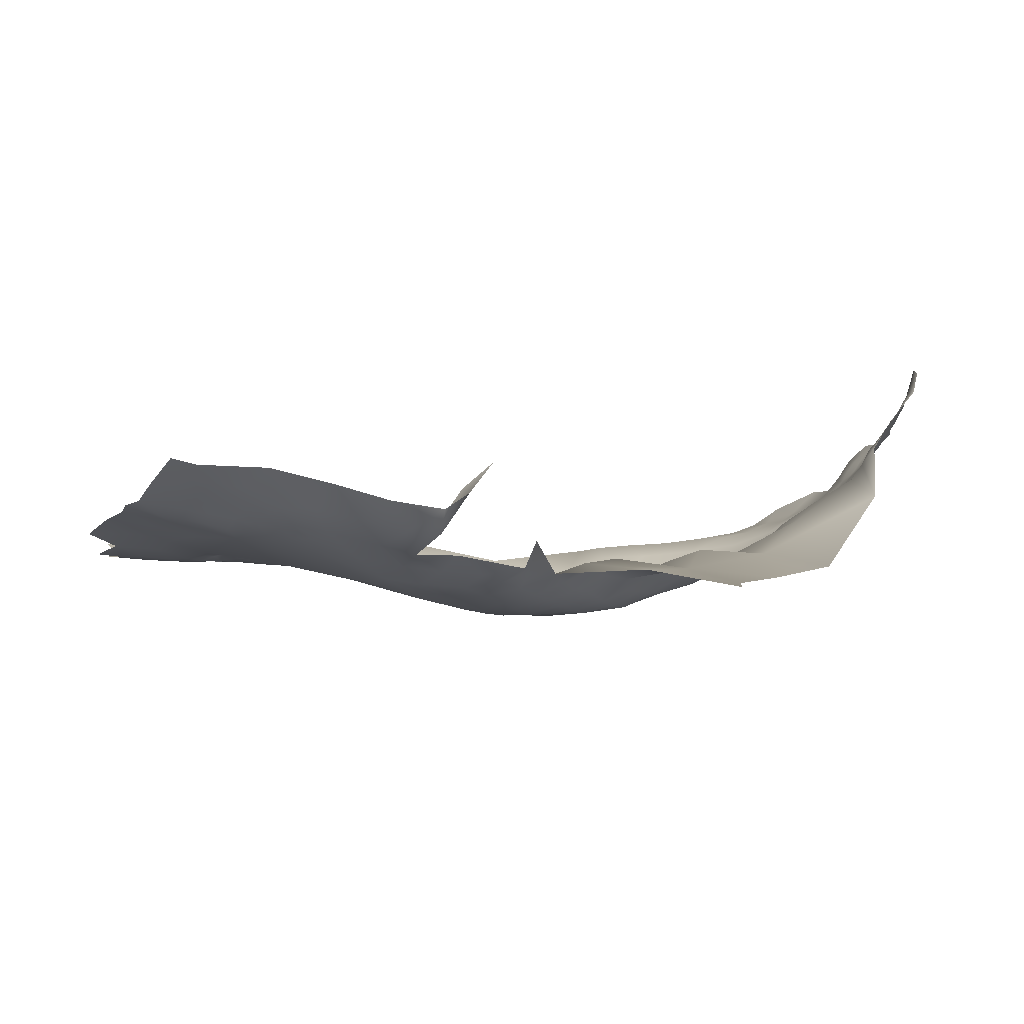
<metadata>
{"format":"obj","ext":"obj","renderer":"f3d","projection":"perspective","resolution":1024,"background":"white","views":[{"elev":-21.6,"azim":150.8,"up":"+Z"}]}
</metadata>
<code>
v -585 -506.7 -320.1
v -584.8 -510.7 -320.4
v -584.9 -514.5 -320.6
v -588.3 -512.4 -321.6
v -588.1 -508.7 -321.3
v -581.3 -508.9 -319.3
v -581.3 -512.7 -319.5
v -581.6 -516.5 -319.9
v -577.7 -510.9 -318.3
v -578 -514.6 -318.7
v -581.4 -505 -318.8
v -577.9 -507.1 -318
v -574.2 -513 -317.3
v -574.3 -509.2 -316.9
v -574.4 -516.9 -317.7
v -574.3 -504.9 -316.4
v -577.9 -502.9 -317.5
v -578.1 -518.4 -319.1
v -574.5 -520.6 -318.1
v -588.6 -516.3 -321.8
v -591.3 -514.7 -322.4
v -591.5 -510.6 -322.4
v -594.7 -512.9 -323
v -594.7 -508.6 -323.2
v -591.5 -506.7 -322.3
v -582.1 -500.9 -318.8
v -585.4 -502.3 -320.3
v -597.6 -507.3 -323.8
v -595.7 -504.9 -323.8
v -597.8 -510 -323.7
v -578.2 -522.3 -319
v -582.2 -520.6 -319.9
v -588 -505.2 -321.2
v -573.8 -525.4 -317.4
v -585.6 -518 -321
v -591.3 -502 -322.6
v -600.5 -507.2 -324.6
v -602.7 -512.7 -324.2
v -713.2 -489.2 -281.1
v -712.8 -487.1 -278.8
v -711.7 -487.1 -281.7
v -711.3 -484.9 -279.9
v -710.2 -484.9 -282.4
v -710.2 -486.7 -284.2
v -709.9 -488.7 -286.2
v -711.6 -489.1 -284
v -708.8 -484.8 -284.3
v -708.3 -486.3 -286.3
v -713.1 -491.2 -283.5
v -714.7 -491.4 -281.2
v -711.5 -491 -285.8
v -709.9 -491.2 -287.9
v -711.5 -493.3 -287.3
v -713 -493.2 -285.2
v -714.5 -493.2 -283
v -714.5 -495.4 -284.5
v -716 -495.2 -282.4
v -713 -495.5 -286.7
v -711.4 -495.7 -288.8
v -712.9 -497.8 -288.2
v -714.4 -497.7 -286
v -711.2 -498.1 -290.2
v -712.5 -500.1 -289.5
v -714.1 -500 -287.4
v -715.8 -499.8 -285.3
v -713.7 -502.4 -288.7
v -715.5 -502.2 -286.7
v -716 -497.5 -283.9
v -709.9 -493.6 -289.3
v -708.1 -488.9 -288.7
v -708.3 -491.6 -290.1
v -709.7 -496.2 -290.8
v -715 -504.5 -288.1
v -716.7 -504.5 -285.9
v -717.3 -502.1 -284.7
v -713.2 -504.6 -290.1
v -714.3 -507 -289.2
v -715.9 -507.1 -287
v -708.1 -496.9 -293
v -708 -494.4 -291.6
v -709.8 -498.7 -291.8
v -715 -509.6 -288
v -716.7 -509.6 -285.8
v -717.6 -507 -284.8
v -710.6 -483 -280.6
v -709.6 -482.6 -283
v -717.7 -499.5 -283.5
v -711.9 -502.5 -290.7
v -719.4 -507 -282.4
v -718.6 -504.6 -283.6
v -706.6 -489.7 -290.9
v -706.5 -492.2 -292.2
v -704.5 -490.6 -293
v -704.8 -492.7 -294.6
v -704.6 -488.3 -292
v -703.2 -487.3 -294
v -702.4 -490.2 -296.3
v -706.1 -487.6 -290.3
v -705.1 -485.7 -290
v -706.5 -494.8 -294.1
v -701.8 -492.7 -298.7
v -705.2 -495.1 -295.9
v -712.1 -484.7 -277.3
v -711.3 -483 -278.6
v -711 -500.3 -291
v -708.4 -499.3 -293.8
v -709.9 -501.7 -292.5
v -706.4 -486.1 -288.5
v -707.3 -483.9 -286.4
v -713.3 -509.5 -290.7
v -712.6 -506.9 -291.2
v -711.5 -505 -292.1
v -711.4 -507.7 -293.1
v -709.2 -505.5 -294.5
v -706.8 -497.1 -295.2
v -717.9 -511.7 -284.6
v -717.2 -514.5 -286.6
v -718.2 -509 -284
v -716.2 -511.9 -286.7
v -714.9 -512.4 -289.2
v -711.3 -510.4 -293.8
v -709.6 -508.7 -295
v -707.3 -509.6 -297.4
v -709.4 -511.4 -295.7
v -708.7 -513.9 -296.5
v -710.6 -514.2 -294.4
v -713.2 -486.1 -276.1
v -712.8 -512.5 -292
v -707.9 -502.1 -295.1
v -705.9 -499.3 -296.4
v -707.7 -507.4 -296.3
v -707.2 -512.4 -298
v -707.3 -515 -298.2
v -707.2 -518.1 -298.2
v -708.9 -516.3 -296.5
v -705.6 -513.7 -299.8
v -705.5 -516.2 -299.8
v -703.6 -514.6 -301
v -703.5 -517.3 -301.3
v -701.9 -513 -302
v -701.8 -515.9 -302.3
v -701.5 -518.6 -302.6
v -699.8 -516.3 -303.7
v -703.5 -520.2 -301.4
v -705.4 -519 -300.2
v -699.5 -520 -304
v -697.1 -518.9 -305.6
v -697.2 -521.7 -305.2
v -701.2 -522.2 -302.4
v -694.2 -517.8 -307.7
v -694.9 -520.7 -306.8
v -696.4 -514.3 -305.8
v -704.4 -511.6 -300.5
v -699.1 -522.3 -304.2
v -709.8 -519.7 -294.9
v -697.4 -524.3 -304.6
v -692.5 -522.5 -307.9
v -694.7 -523.8 -306.4
v -692 -525.6 -307.2
v -692.9 -520 -308.1
v -690 -520 -310.2
v -689.7 -524.5 -309.1
v -690.2 -526.9 -308.2
v -687.3 -526.9 -309.9
v -687 -524 -311.3
v -684.1 -526.3 -312.3
v -685.1 -529.5 -310.8
v -693.8 -527.8 -305.9
v -719.9 -515.4 -283.2
v -720.3 -510.2 -281.3
v -687.2 -529.7 -309.3
v -687 -533.2 -308.2
v -684 -533.5 -310.3
v -689.7 -529.4 -307.5
v -582.2 -560.6 -313.6
v -586 -562.5 -312.2
v -585.6 -566.8 -309.8
v -589.9 -564.4 -310.5
v -589.7 -568.7 -308
v -594.3 -566 -309
v -594.2 -570.2 -306.3
v -598.5 -567.6 -307.1
v -598.5 -563.4 -309.7
v -594.2 -562.1 -311.3
v -602.5 -564.9 -308
v -602.4 -560.9 -310.2
v -598.3 -559.7 -311.8
v -601.9 -557.4 -312
v -597.9 -556.3 -313.2
v -594.3 -558.5 -313
v -601.4 -553.7 -313.2
v -597.6 -552.7 -314.1
v -594.5 -554.6 -314.3
v -594.2 -550.4 -315.1
v -591.2 -552.7 -315
v -591.1 -556.5 -314.1
v -590.6 -560.6 -312.5
v -587.3 -558.6 -313.8
v -587.3 -554.1 -314.9
v -583.4 -556.4 -314.8
v -605.6 -554.8 -312.4
v -605.7 -558.8 -310.6
v -605.8 -562.8 -308.5
v -609.6 -560.4 -308.9
v -609.7 -564.4 -307.1
v -613.8 -562.6 -307.2
v -613.5 -558.1 -309.4
v -617.7 -559.7 -307.7
v -618.2 -563 -306
v -621.9 -560.8 -306.3
v -621.6 -557.1 -308.4
v -617.5 -555.6 -310.1
v -617.4 -551.3 -312.4
v -613.5 -553.5 -311.9
v -613.4 -549.4 -313.5
v -609.7 -551.4 -313.2
v -609.6 -555.8 -311.4
v -621.3 -549 -313
v -617.2 -547.5 -313.7
v -621.2 -553.1 -311
v -614.2 -545.3 -314.7
v -609.1 -544 -315.5
v -604.4 -550.3 -313.2
v -589.5 -573.1 -305.1
v -598.1 -571.5 -304.6
v -606.1 -566.6 -306.9
v -610.2 -567.6 -306.8
v -612.8 -565.6 -306.6
v -615.8 -567 -305.3
v -602.1 -569.2 -305.6
v -585.1 -571.2 -307.1
v -625.1 -550.9 -311.8
v -625 -555.2 -309
v -628.9 -557.7 -306.5
v -629 -562.7 -302.9
v -633.3 -555.2 -307.6
v -629.2 -552.7 -310.1
v -629.5 -548.2 -313
v -635.1 -550.4 -311.1
v -634.6 -545.4 -314.6
v -629.3 -544.2 -315.2
v -638.2 -555 -306.9
v -640.9 -546.4 -314.1
v -628.8 -566.6 -300.2
v -625 -565.8 -302.1
v -624.9 -569.9 -299.5
v -625.4 -561.6 -304.8
v -633.5 -559.3 -304.2
v -621.4 -564.3 -304.5
v -620.2 -569.2 -301.7
v -620.5 -572.7 -299
v -632.8 -539.9 -317.9
v -639.6 -542.4 -316.7
v -625.3 -546.6 -314
v -597.6 -549.6 -314.3
v -618.2 -543.8 -315
v -621.1 -545.6 -314.3
v -625 -542.6 -316.1
v -578.9 -555.5 -315.4
v -639.2 -536.7 -319.9
v -644.5 -541.1 -317.6
v -645.1 -535.1 -320.7
v -633.7 -563.8 -300.7
v -638.7 -560.4 -302.2
v -639.3 -564.7 -299.2
v -643.6 -562.2 -300.2
v -606.7 -569.8 -307.4
v -625.2 -558.5 -306.8
v -634.9 -567.1 -298
v -639.9 -568.4 -297.3
v -644.9 -570 -295.6
v -644.1 -566.2 -297.7
v -648.2 -562.6 -299.1
v -648.2 -567.2 -296.8
v -594 -573.9 -303.7
v -598.7 -575.1 -301.9
v -589.6 -577 -302.8
v -615.9 -575.6 -298.1
v -621.2 -576.3 -296.3
v -643.8 -550.3 -310.4
v -652.7 -547.4 -311.9
v -645.6 -556 -304.8
v -651.4 -539.8 -318.3
v -650.2 -534.2 -321.1
v -654.8 -533.4 -320.8
v -657.3 -529.6 -321.9
v -599.7 -551.5 -313.2
v -601 -549.9 -313.1
v -647.6 -544.8 -315
v -660.2 -471.8 -333.4
v -663.8 -476.9 -330.5
v -673.2 -479.3 -327.1
v -682.1 -476.5 -324.5
v -574.5 -547.2 -315.1
v -580.6 -550.6 -315.1
v -580.9 -542.8 -315.3
v -574.9 -539.4 -315.1
v -587.6 -547.5 -315.5
v -587.2 -539.9 -316.3
v -581.8 -535 -316.2
v -575.4 -531.9 -316.1
v -582.7 -527.4 -318
v -589.6 -533.1 -317.5
v -593.1 -524 -320.1
v -595.3 -543.8 -315.9
v -684.4 -515.4 -313.8
v -684.7 -521.2 -313.4
v -679 -519.8 -315.9
v -679.8 -525.1 -315
v -680.2 -531.3 -312.2
v -674.1 -529.8 -315.7
v -673.4 -537.1 -311.6
v -673.9 -523.6 -318
v -668.1 -527.4 -319.1
v -667.7 -534.5 -315.8
v -673.2 -518 -318.1
v -660.1 -539.3 -315.5
v -666.6 -541.9 -311.1
v -672.4 -512.3 -316.5
v -668.6 -515.1 -319.6
v -668.7 -520.5 -321
v -664.1 -517.1 -322.4
v -677.7 -514.6 -315.2
v -680 -539.2 -306.7
v -680.7 -546.5 -300.6
v -686.6 -540.9 -301
v -686.9 -547.2 -296.6
v -687.2 -553 -295
v -693.1 -549.6 -294.5
v -682.4 -551 -296.7
v -693.3 -542.7 -296.4
v -693.2 -556.6 -293.9
v -681.6 -556.9 -295.6
v -699.8 -545.4 -293.9
v -699.1 -538.8 -295.7
v -698.7 -551.9 -293.1
v -704.2 -555.3 -292.6
v -704.3 -549.7 -292.7
v -694.3 -534.3 -300.7
v -700.3 -528.8 -300.1
v -705.9 -530.8 -295.5
v -706.2 -537.1 -293.6
v -711.6 -532.2 -292.1
v -710.6 -526.5 -294
v -705.2 -524.3 -298.2
v -708.9 -552.9 -290.9
v -712.3 -538.2 -291
v -715.8 -542.4 -288.2
v -717.2 -535.7 -286.6
v -701.6 -533.9 -296.5
v -715.3 -528.2 -290.4
v -714.7 -522.9 -291.3
v -714.2 -516.9 -291.3
v -718.4 -519.6 -288
v -719.8 -526.6 -285.6
v -672 -546.1 -305.4
v -662.5 -524.6 -321.9
v -662.3 -531.5 -319.5
v -655.7 -523.3 -323.6
v -659.9 -513.5 -323.4
v -659 -519.1 -324.1
v -664.5 -512.4 -320.8
v -660.9 -507.3 -320.8
v -655.5 -510.1 -323.8
v -655.2 -515.8 -325.2
v -654.9 -505.4 -321.8
v -650.9 -507 -324.6
v -650.6 -512.4 -326.1
v -649.8 -519.1 -325.9
v -645.1 -515.4 -327.5
v -645.6 -509.1 -326.9
v -645.9 -503.8 -325.2
v -650.6 -503 -322.4
v -641.9 -499.9 -325.5
v -640.9 -505.2 -327.9
v -640.2 -511.3 -328.8
v -636.1 -501.9 -328.6
v -636.1 -507.6 -329.5
v -635.2 -496.9 -327.2
v -634 -492.6 -323.4
v -631.8 -492.7 -328.7
v -630.8 -498.9 -329.4
v -626 -496.5 -329.6
v -630.8 -505 -329.8
v -625.7 -502.1 -330.1
v -619.8 -499.1 -329.3
v -619.8 -493.3 -328.4
v -613.6 -487.3 -327.7
v -624.1 -508.6 -329.6
v -630.1 -511.9 -329
v -630.5 -520.3 -326.7
v -630.1 -530.5 -322.5
v -638.6 -526.8 -324.5
v -623 -515.4 -327.6
v -618.2 -524.7 -323.4
v -621 -537.5 -318.6
v -612.9 -494.7 -329
v -612.4 -483.9 -325
v -608.5 -487.2 -328
v -635.2 -514.2 -328.8
v -603 -483.6 -325.5
v -601.2 -490.1 -327
v -599.4 -499.7 -326
v -606.6 -495.2 -328.4
v -594.1 -486.6 -323.3
v -594.7 -494.2 -324.7
v -606.7 -504.7 -327.1
v -586.3 -492.9 -320
v -667.9 -510.5 -318.2
v -669.1 -505.3 -316.5
v -673 -501.1 -315.1
v -616.7 -483.8 -321.4
v -620.5 -482.8 -315.6
v -617.8 -488.4 -318.9
v -654.5 -500.4 -320.3
v -647.5 -499.3 -322.8
v -638.9 -519 -327.6
v -614.7 -510.4 -327.9
v -708.9 -545.6 -291.8
v -714.4 -548 -288.5
v -661.1 -547 -309.2
v -649.6 -527.5 -323.5
v -618.8 -504.7 -329.9
v -643.9 -522 -326.2
v -689.8 -510.6 -310.6
v -660.6 -555.6 -302
v -676.5 -506.3 -313.5
v -682.5 -506.9 -313.1
v -613.6 -501.2 -328.8
v -698.2 -500.1 -301.5
v -694.1 -504.4 -305.1
v -702.4 -506.8 -300.7
v -665.1 -493.7 -322.4
v -680.4 -492.4 -317.3
v -689.7 -494 -308.6
v -696.9 -480.8 -307.2
v -652.8 -488.3 -326.5
f 52 69 53
f 139 142 144
f 55 49 54
f 71 70 91
f 61 65 68
f 93 96 97
f 44 43 47
f 102 100 94
f 132 133 125
f 72 80 79
f 62 59 72
f 121 122 124
f 72 81 62
f 73 66 76
f 113 111 112
f 113 112 114
f 71 69 52
f 105 63 62
f 105 62 81
f 107 105 81
f 60 58 59
f 49 55 50
f 61 60 64
f 56 57 55
f 51 52 53
f 51 53 54
f 122 131 123
f 56 61 68
f 56 55 54
f 58 56 54
f 65 87 68
f 64 65 61
f 61 56 58
f 61 58 60
f 93 97 94
f 73 67 66
f 65 64 67
f 42 85 43
f 60 59 62
f 141 138 140
f 70 71 52
f 99 95 98
f 58 54 53
f 51 49 46
f 51 54 49
f 68 57 56
f 75 65 67
f 60 63 64
f 60 62 63
f 79 106 81
f 79 81 72
f 74 67 73
f 74 75 67
f 77 73 76
f 142 143 146
f 42 43 41
f 119 117 116
f 93 95 96
f 129 106 130
f 124 122 123
f 94 101 102
f 94 97 101
f 122 121 113
f 104 85 42
f 137 145 134
f 137 134 133
f 86 47 43
f 86 43 85
f 64 66 67
f 64 63 66
f 88 76 66
f 63 105 88
f 63 88 66
f 92 71 91
f 44 48 45
f 44 47 48
f 139 145 137
f 59 53 69
f 59 58 53
f 46 44 45
f 88 105 107
f 41 39 40
f 135 125 133
f 135 133 134
f 107 106 129
f 107 81 106
f 139 137 138
f 139 138 141
f 153 138 136
f 118 83 116
f 146 154 149
f 82 83 78
f 141 142 139
f 111 76 112
f 111 77 76
f 90 84 89
f 136 133 132
f 83 118 84
f 83 84 78
f 42 41 40
f 75 87 65
f 149 144 142
f 149 142 146
f 79 80 100
f 88 112 76
f 145 139 144
f 141 143 142
f 84 74 78
f 136 138 137
f 136 137 133
f 110 77 111
f 70 98 91
f 83 119 116
f 147 152 150
f 103 42 40
f 104 42 103
f 99 98 108
f 102 115 100
f 156 154 148
f 78 73 77
f 78 74 73
f 127 103 40
f 126 124 125
f 44 41 43
f 157 151 160
f 158 151 157
f 151 147 150
f 151 148 147
f 90 74 84
f 90 75 74
f 89 84 118
f 153 140 138
f 82 77 110
f 82 78 77
f 82 119 83
f 82 120 119
f 110 120 82
f 95 91 98
f 160 151 150
f 146 148 154
f 146 147 148
f 51 46 45
f 52 51 45
f 52 45 70
f 122 114 131
f 122 113 114
f 72 59 69
f 92 93 94
f 115 79 100
f 158 156 148
f 158 148 151
f 108 48 109
f 41 44 46
f 255 192 287
f 115 130 106
f 115 106 79
f 164 167 171
f 128 120 110
f 157 160 161
f 147 146 143
f 47 109 48
f 39 49 50
f 164 163 162
f 143 152 147
f 71 92 80
f 135 126 125
f 169 116 117
f 132 125 124
f 132 124 123
f 163 168 159
f 93 91 95
f 93 92 91
f 205 227 228
f 80 72 69
f 80 69 71
f 39 41 46
f 39 46 49
f 164 165 166
f 164 166 167
f 165 164 162
f 92 100 80
f 92 94 100
f 6 11 12
f 23 30 24
f 159 158 157
f 30 28 24
f 162 157 161
f 194 192 255
f 25 22 24
f 162 163 159
f 162 159 157
f 22 21 23
f 22 23 24
f 33 1 5
f 31 32 18
f 192 191 287
f 126 121 124
f 126 128 121
f 196 193 195
f 5 4 22
f 194 195 193
f 194 193 192
f 7 8 3
f 189 192 193
f 25 5 22
f 18 32 8
f 21 4 20
f 21 22 4
f 174 163 164
f 174 164 171
f 118 170 89
f 197 184 190
f 19 31 18
f 7 2 6
f 7 3 2
f 70 45 48
f 14 13 9
f 198 196 199
f 174 168 163
f 198 199 200
f 108 98 70
f 108 70 48
f 110 111 113
f 215 221 222
f 215 222 216
f 2 5 1
f 247 210 249
f 33 25 36
f 33 5 25
f 107 112 88
f 4 5 2
f 27 1 33
f 37 28 30
f 37 30 38
f 202 188 186
f 153 136 132
f 189 191 192
f 10 8 7
f 10 18 8
f 203 185 226
f 172 171 167
f 26 17 11
f 8 35 3
f 86 109 47
f 199 196 195
f 257 219 218
f 257 256 219
f 110 121 128
f 110 113 121
f 190 193 196
f 190 189 193
f 203 202 186
f 187 189 190
f 155 135 134
f 10 9 13
f 17 12 11
f 29 24 28
f 7 9 10
f 188 191 189
f 188 189 187
f 202 201 188
f 226 267 227
f 99 96 95
f 206 205 228
f 268 210 247
f 214 215 216
f 271 274 272
f 16 12 17
f 158 159 168
f 226 227 205
f 9 6 12
f 9 7 6
f 258 254 241
f 185 203 186
f 15 19 18
f 218 220 232
f 201 191 188
f 107 129 114
f 107 114 112
f 209 249 210
f 1 6 2
f 1 11 6
f 4 2 3
f 272 274 273
f 204 202 203
f 268 233 211
f 268 211 210
f 218 219 213
f 218 213 220
f 186 188 187
f 197 196 198
f 197 190 196
f 15 10 13
f 15 18 10
f 225 230 182
f 14 9 12
f 14 12 16
f 288 287 191
f 203 226 205
f 203 205 204
f 215 214 213
f 215 213 219
f 217 214 216
f 174 171 172
f 173 172 167
f 208 209 210
f 272 273 266
f 254 257 218
f 221 215 219
f 221 219 256
f 238 241 254
f 212 207 208
f 208 206 209
f 208 207 206
f 186 183 185
f 186 187 183
f 230 267 226
f 3 35 20
f 3 20 4
f 25 29 36
f 25 24 29
f 204 206 207
f 204 205 206
f 184 187 190
f 178 184 197
f 225 182 181
f 184 180 183
f 184 183 187
f 177 178 176
f 220 212 211
f 220 211 233
f 143 141 140
f 32 35 8
f 211 208 210
f 211 212 208
f 178 180 184
f 245 244 235
f 180 181 182
f 179 178 177
f 277 275 224
f 170 118 116
f 254 218 232
f 176 197 198
f 176 178 197
f 245 247 249
f 245 235 247
f 120 117 119
f 212 220 213
f 250 251 246
f 246 244 245
f 212 213 214
f 183 180 182
f 99 108 109
f 233 232 220
f 265 270 272
f 230 226 185
f 263 235 244
f 191 201 223
f 191 223 288
f 234 248 236
f 269 270 265
f 206 228 229
f 206 229 209
f 372 416 374
f 179 177 231
f 102 130 115
f 185 183 182
f 185 182 230
f 165 162 161
f 27 11 1
f 27 26 11
f 126 135 155
f 234 233 268
f 322 320 362
f 265 272 266
f 319 409 320
f 270 271 272
f 225 275 276
f 225 181 275
f 238 254 232
f 238 232 237
f 233 237 232
f 156 158 168
f 362 320 409
f 367 366 373
f 367 364 366
f 321 320 322
f 179 181 180
f 179 180 178
f 378 375 377
f 353 120 128
f 202 217 201
f 362 363 360
f 288 255 287
f 258 257 254
f 365 360 364
f 224 179 231
f 323 319 316
f 279 251 278
f 322 362 360
f 381 379 380
f 156 149 154
f 310 173 167
f 316 319 320
f 207 212 214
f 207 214 217
f 204 207 217
f 204 217 202
f 363 364 360
f 250 246 245
f 373 416 372
f 239 240 238
f 353 128 126
f 321 316 320
f 222 223 216
f 375 372 374
f 229 228 227
f 153 132 123
f 347 348 349
f 234 268 247
f 201 217 216
f 201 216 223
f 310 167 166
f 248 235 263
f 150 161 160
f 352 354 353
f 240 241 238
f 368 365 364
f 368 364 367
f 239 238 237
f 423 386 429
f 376 375 378
f 363 366 364
f 264 265 266
f 373 366 415
f 224 275 181
f 224 181 179
f 382 385 384
f 370 368 371
f 36 27 33
f 353 126 155
f 263 269 265
f 264 263 265
f 264 248 263
f 34 31 19
f 234 237 233
f 350 342 341
f 175 176 198
f 175 198 200
f 367 373 372
f 307 166 165
f 250 245 249
f 260 261 262
f 260 253 261
f 382 381 383
f 382 379 381
f 399 388 398
f 367 371 368
f 367 372 371
f 361 360 365
f 384 378 377
f 308 323 316
f 236 237 234
f 338 337 346
f 346 419 338
f 383 385 382
f 307 165 161
f 269 263 244
f 305 194 255
f 351 352 344
f 351 344 343
f 371 372 375
f 371 375 376
f 382 377 379
f 382 384 377
f 234 235 248
f 234 247 235
f 341 340 350
f 341 345 340
f 239 237 236
f 346 420 419
f 369 368 370
f 249 209 229
f 249 229 250
f 377 375 374
f 343 342 347
f 310 166 309
f 38 30 23
f 313 308 316
f 309 166 307
f 309 307 308
f 252 253 260
f 358 314 357
f 37 29 28
f 328 330 333
f 335 331 334
f 242 239 236
f 369 365 368
f 393 424 417
f 313 309 308
f 361 322 360
f 334 329 336
f 240 243 253
f 240 253 252
f 344 345 341
f 341 342 343
f 341 343 344
f 413 412 414
f 376 370 371
f 352 353 155
f 338 334 336
f 338 336 337
f 329 332 336
f 252 241 240
f 345 144 149
f 331 329 334
f 327 330 328
f 283 261 289
f 344 352 155
f 389 390 384
f 389 384 385
f 243 240 239
f 296 297 294
f 296 294 295
f 343 347 349
f 313 316 321
f 328 329 327
f 328 332 329
f 379 377 374
f 353 117 120
f 353 354 117
f 298 199 195
f 242 236 248
f 400 376 378
f 354 169 117
f 432 140 153
f 357 361 359
f 386 383 387
f 386 385 383
f 295 259 200
f 311 313 314
f 345 145 144
f 315 314 358
f 311 309 313
f 311 310 309
f 276 230 225
f 296 295 298
f 296 298 299
f 425 428 306
f 280 242 282
f 339 335 350
f 339 350 340
f 315 311 314
f 331 327 329
f 312 311 315
f 424 370 417
f 424 369 370
f 314 321 357
f 314 313 321
f 279 246 251
f 283 285 284
f 422 284 285
f 390 400 378
f 390 378 384
f 298 195 194
f 298 194 305
f 302 32 31
f 306 308 307
f 306 323 308
f 300 301 297
f 355 352 351
f 355 354 352
f 243 261 253
f 340 345 149
f 299 298 305
f 357 286 358
f 357 359 286
f 357 322 361
f 357 321 322
f 304 20 35
f 340 149 156
f 422 369 424
f 300 296 299
f 300 297 296
f 345 134 145
f 242 248 264
f 289 261 243
f 345 344 155
f 345 155 134
f 402 399 401
f 250 278 251
f 397 429 386
f 397 386 387
f 432 430 431
f 326 327 331
f 323 306 428
f 391 400 390
f 282 242 264
f 282 264 266
f 351 343 349
f 359 369 422
f 335 342 350
f 295 199 298
f 295 200 199
f 356 325 324
f 325 330 327
f 325 327 326
f 359 361 365
f 359 365 369
f 258 256 257
f 422 286 359
f 422 285 286
f 283 284 262
f 283 262 261
f 324 325 326
f 410 409 319
f 432 153 123
f 391 417 400
f 312 310 311
f 402 405 406
f 317 315 358
f 403 29 37
f 423 385 386
f 423 389 385
f 417 376 400
f 417 370 376
f 301 300 302
f 281 283 289
f 358 286 285
f 339 331 335
f 394 390 389
f 302 303 304
f 432 123 131
f 280 289 243
f 280 281 289
f 412 398 388
f 306 307 161
f 252 258 241
f 276 275 277
f 416 373 415
f 410 427 411
f 409 363 362
f 401 399 398
f 408 26 27
f 427 410 319
f 405 402 401
f 304 21 20
f 393 417 391
f 404 399 402
f 391 390 394
f 403 36 29
f 407 37 38
f 419 420 348
f 419 348 347
f 418 423 429
f 418 429 407
f 403 37 407
f 425 306 161
f 425 161 150
f 415 366 363
f 334 338 419
f 280 243 239
f 280 239 242
f 323 427 319
f 323 428 427
f 403 402 406
f 403 404 402
f 404 429 397
f 318 315 317
f 318 312 315
f 397 399 404
f 397 388 399
f 395 391 394
f 432 129 130
f 302 31 34
f 302 34 301
f 304 35 32
f 304 32 302
f 396 256 258
f 406 36 403
f 408 406 405
f 340 168 339
f 340 156 168
f 419 347 342
f 339 168 174
f 410 363 409
f 404 403 407
f 404 407 429
f 300 303 302
f 300 299 303
f 392 393 391
f 392 391 395
f 355 351 349
f 305 255 288
f 425 150 152
f 380 379 374
f 421 318 317
f 356 312 318
f 356 324 312
f 276 267 230
f 337 336 332
f 326 331 339
f 317 358 285
f 317 285 283
f 432 131 114
f 432 114 129
f 418 389 423
f 418 394 389
f 422 262 284
f 324 310 312
f 324 173 310
f 282 266 273
f 430 432 130
f 396 392 395
f 408 27 36
f 408 36 406
f 333 332 328
f 324 172 173
f 281 421 317
f 281 317 283
f 387 383 381
f 304 23 21
f 432 143 140
f 305 303 299
f 325 333 330
f 432 152 143
f 393 422 424
f 334 342 335
f 334 419 342
f 339 174 172
f 393 262 422
f 393 260 262
f 305 288 223
f 326 172 324
f 326 339 172
f 392 260 393
f 392 252 260
f 418 407 38
f 408 17 26
f 421 356 318
f 396 221 256
f 397 412 388
f 397 414 412
f 281 280 282
f 396 258 252
f 396 252 392
f 433 415 363
f 433 363 410
f 434 411 427
f 437 415 433
f 437 416 415
f 304 38 23
f 426 356 421
f 437 374 416
f 426 421 281
f 426 282 273
f 426 281 282
f 433 410 411
f 396 222 221
f 418 395 394
f 434 427 428
f 356 333 325
f 426 273 274
f 433 411 434
f 435 431 430
f 434 293 292
f 434 292 433
f 436 101 97
f 436 97 96
f 436 434 435
f 436 293 434
f 435 101 436
f 435 430 101
f 435 434 428
f 433 291 437
f 433 292 291
f 437 291 290
f 426 333 356
f 435 425 431
f 435 428 425
f 101 130 102
f 101 430 130
f 169 170 116
f 222 305 223
f 305 304 303
f 38 395 418
f 395 222 396
f 222 304 305
f 304 395 38
f 222 395 304
f 431 152 432
f 431 425 152

</code>
